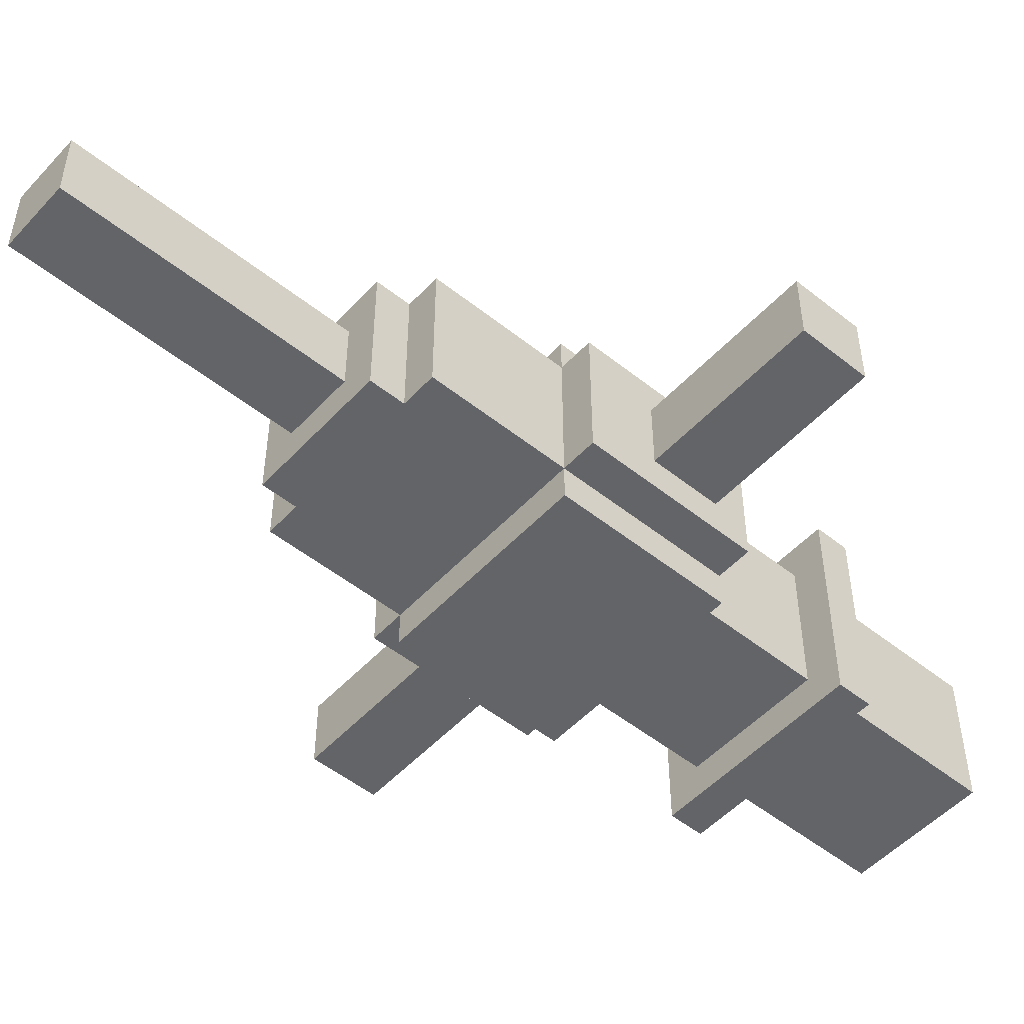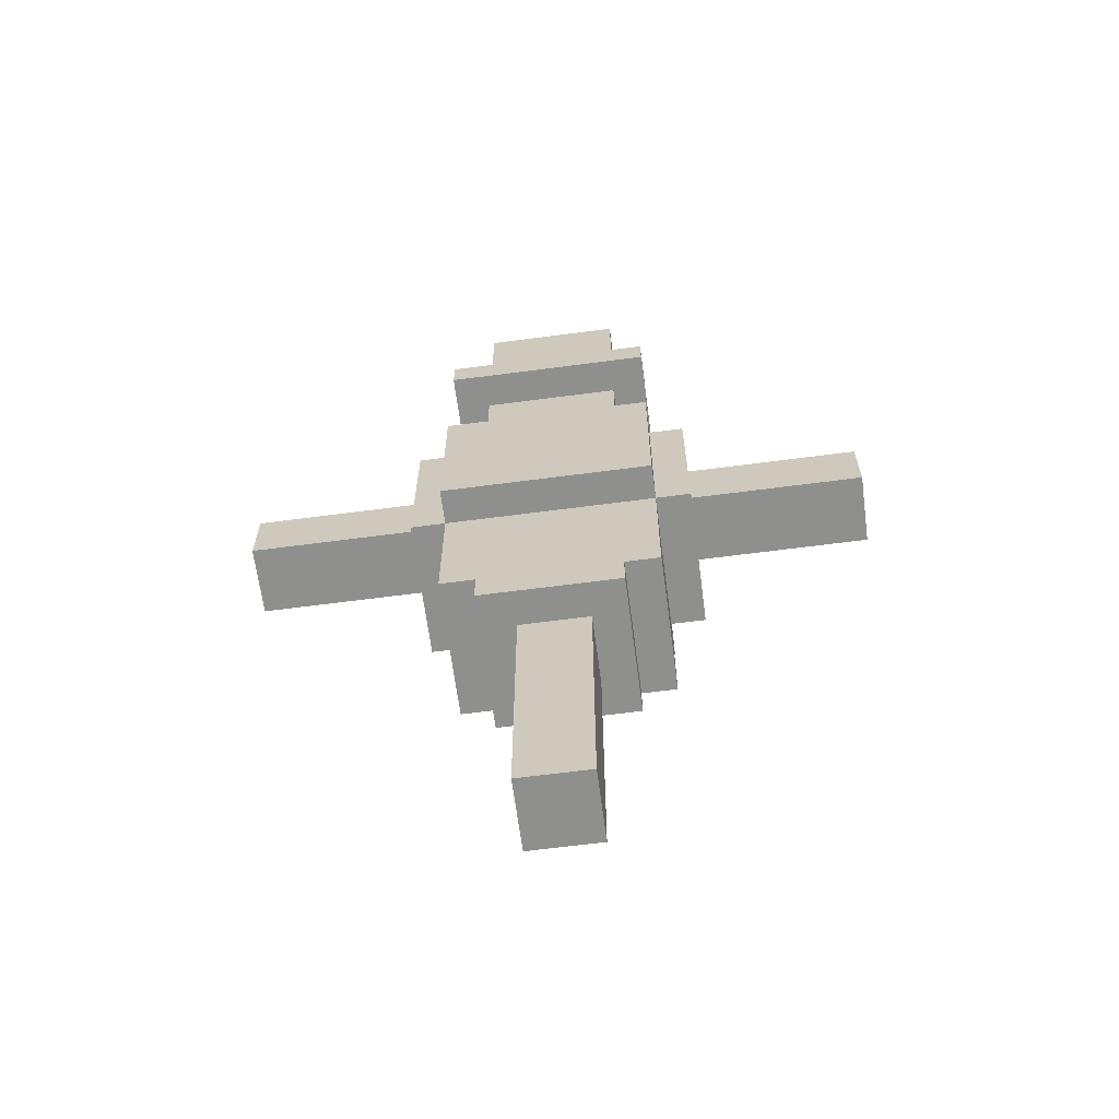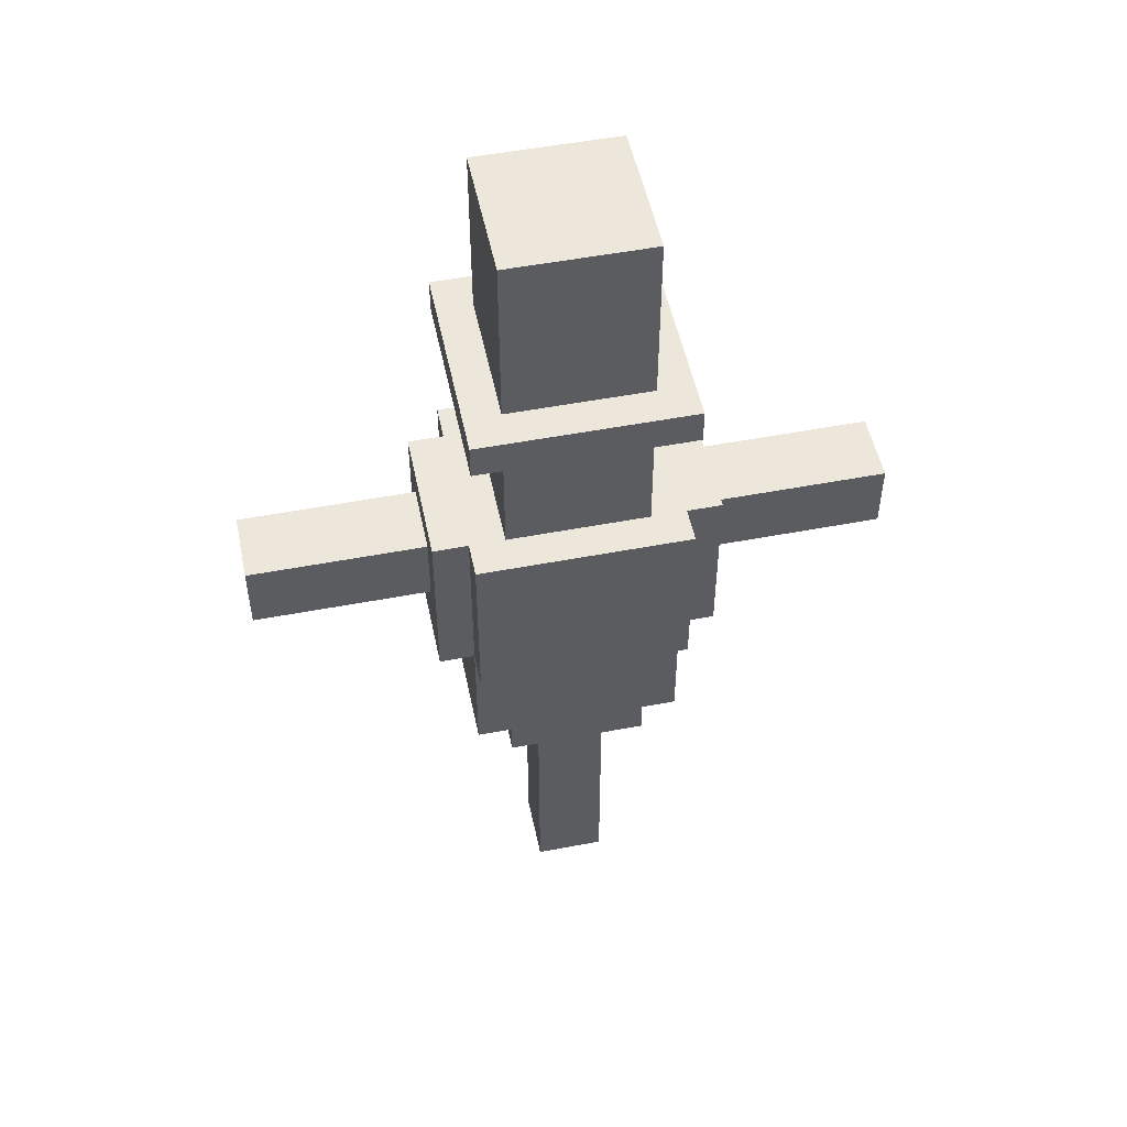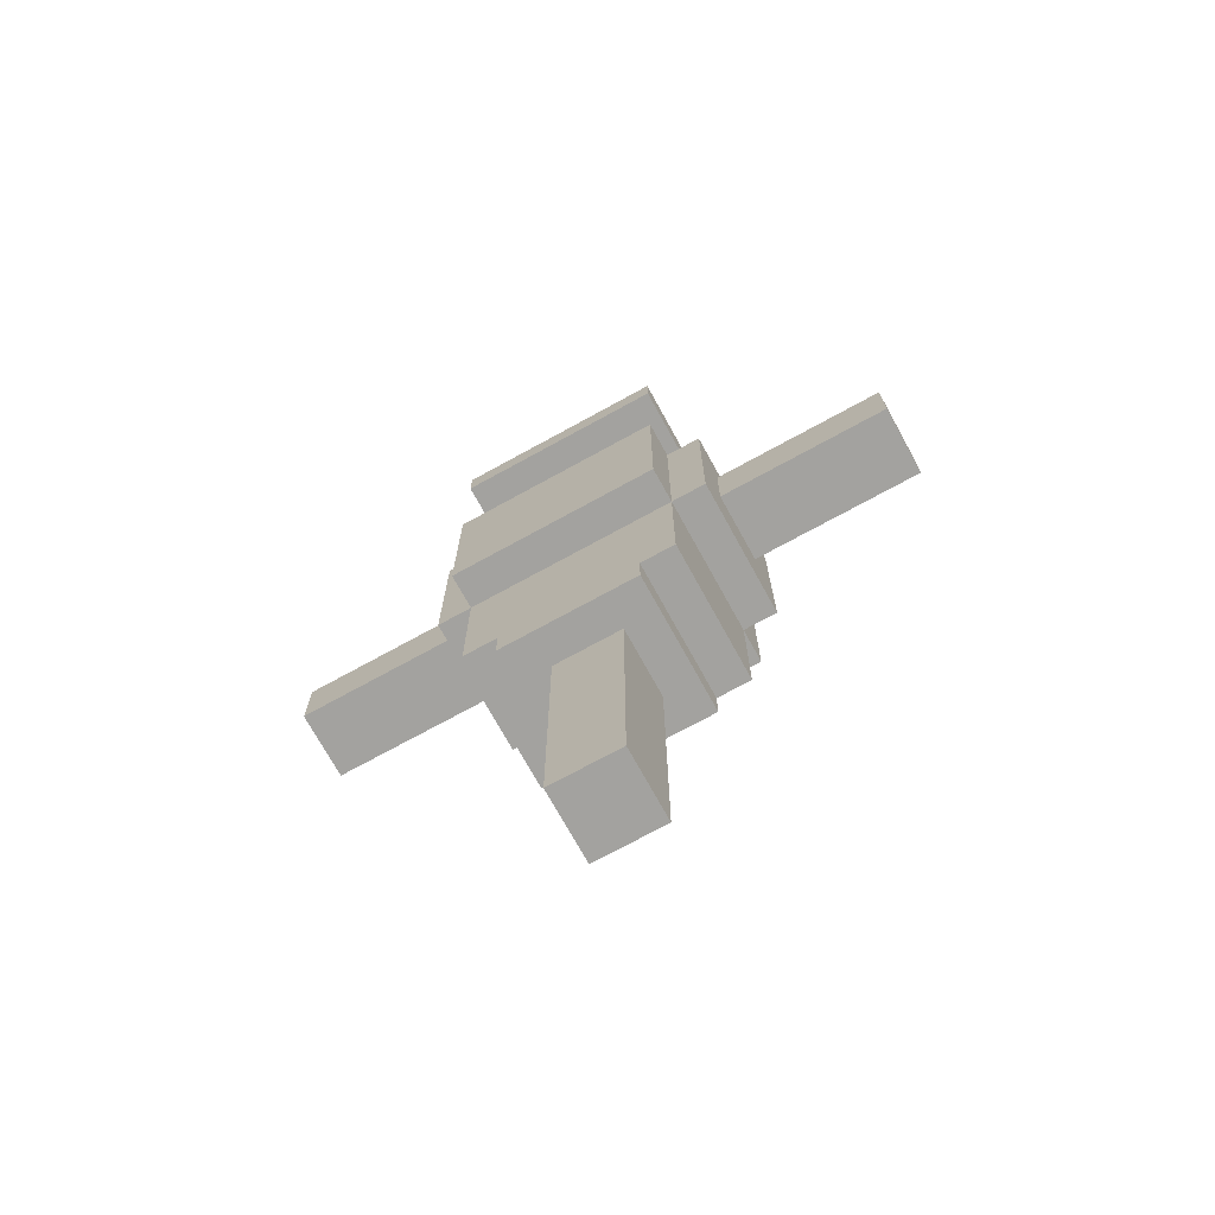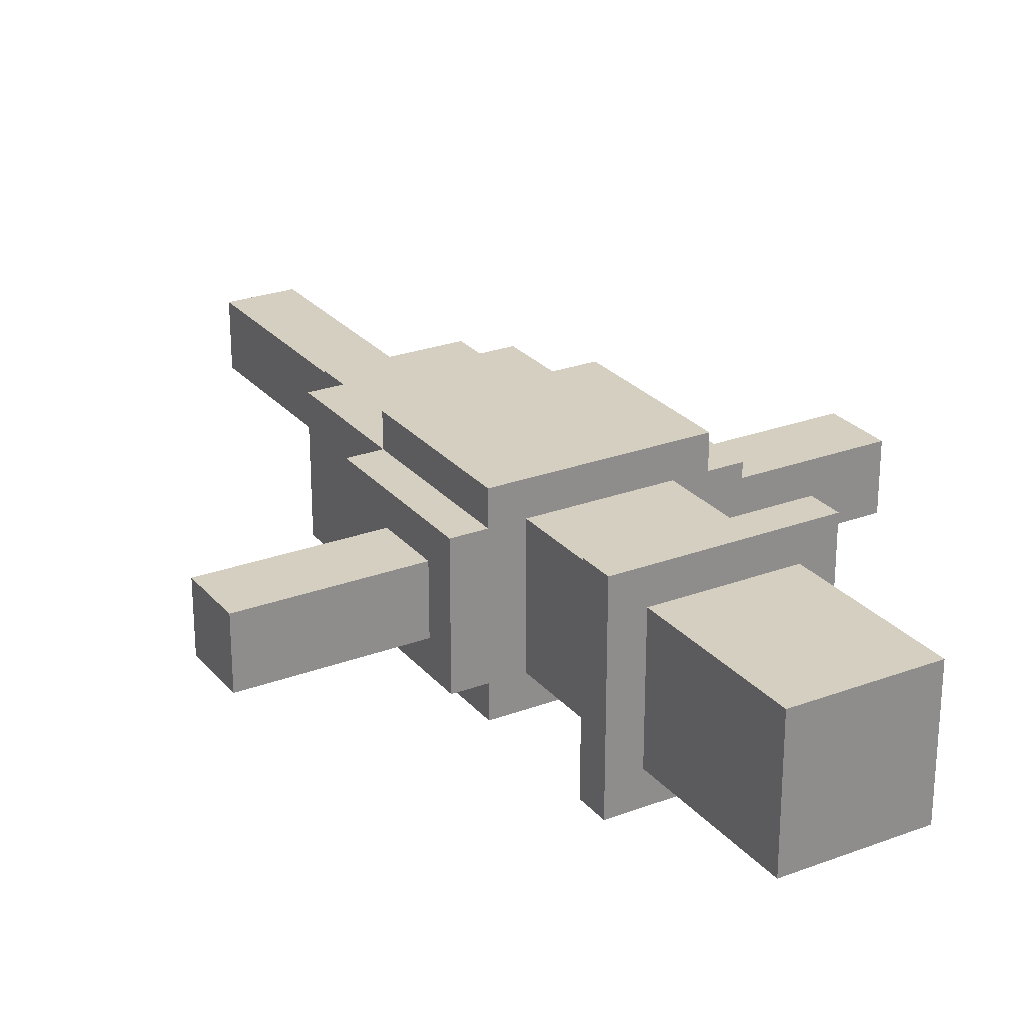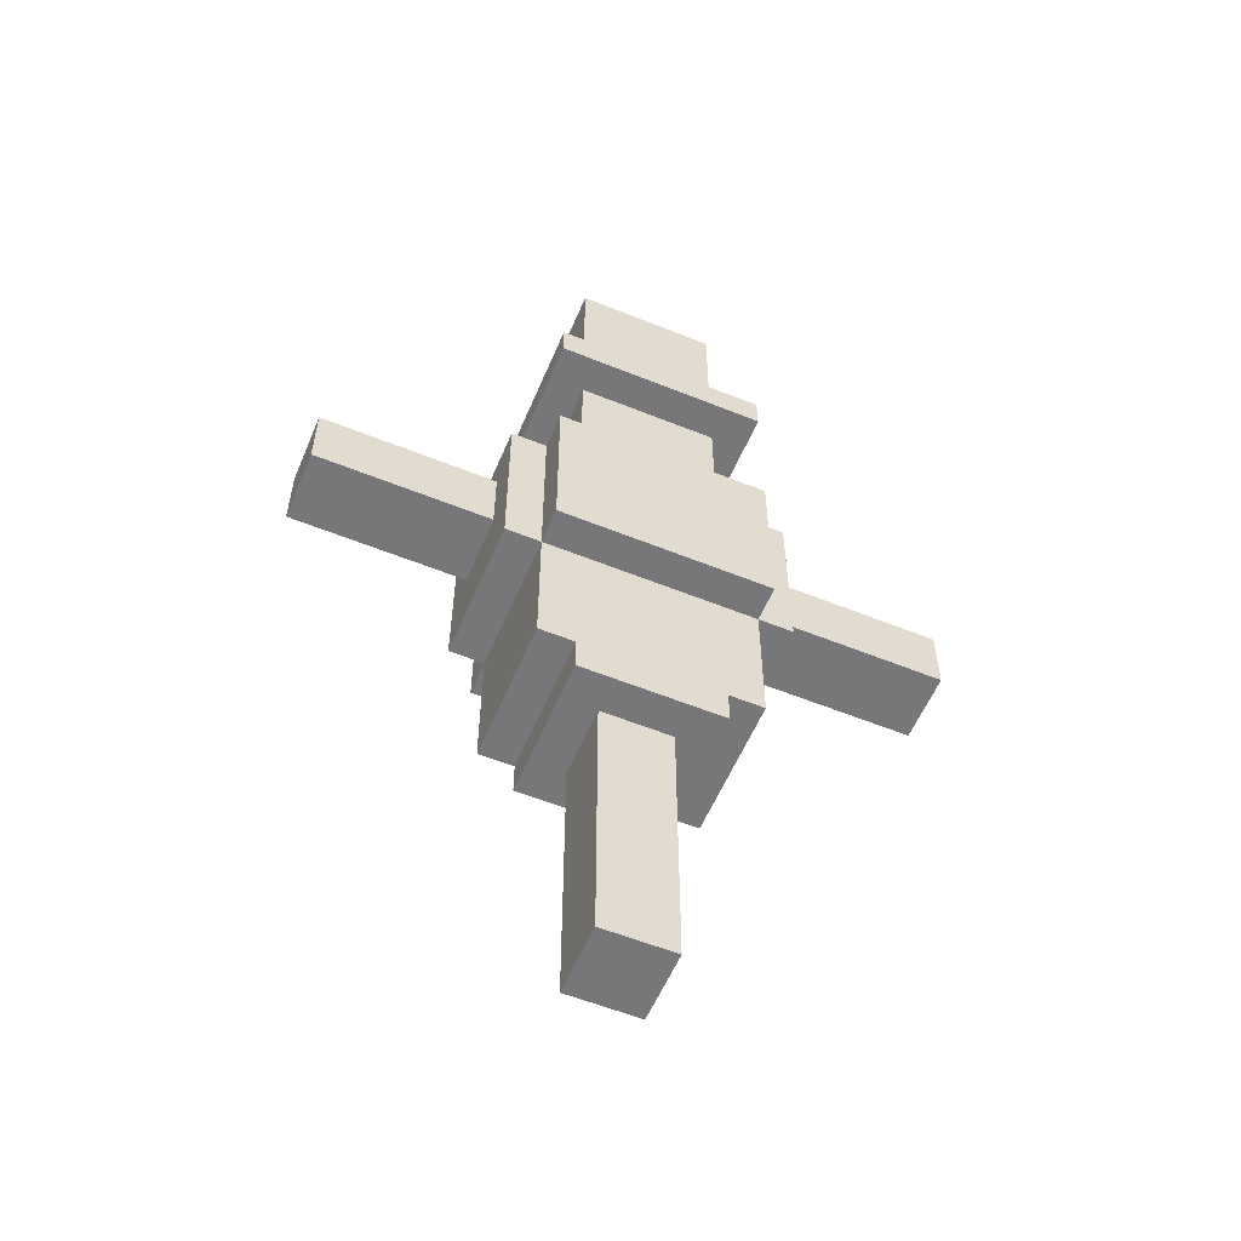
<metadata>
{"format":"obj","ext":"obj","renderer":"f3d","projection":"perspective","resolution":1024,"background":"white","views":[{"elev":-51.1,"azim":49.0,"up":"+Z"},{"elev":-65.2,"azim":7.5,"up":"+Y"},{"elev":51.6,"azim":168.3,"up":"+Y"},{"elev":-72.5,"azim":28.8,"up":"+Y"},{"elev":25.9,"azim":149.3,"up":"+Z"},{"elev":-57.2,"azim":157.2,"up":"+Y"}]}
</metadata>
<code>
o
v -0.9 1.5 0.1
v -0.9 1.5 -0.1
v -0.9 1.7 0.1
v -0.9 1.7 -0.1
v -0.4 1.3 0.2
v -0.4 1.3 -0.2
v -0.4 1.5 0.1
v -0.4 1.5 -0.1
v -0.4 1.7 0.1
v -0.4 1.7 -0.1
v -0.4 1.8 0.2
v -0.4 1.8 -0.2
v -0.3 0.9 0.2
v -0.3 0.9 -0.2
v -0.3 1.3 0.3
v -0.3 1.3 0.2
v -0.3 1.3 -0.2
v -0.3 1.3 -0.3
v -0.3 1.8 0.3
v -0.3 1.8 0.2
v -0.3 1.8 -0.2
v -0.3 1.8 -0.3
v -0.3 2.2 0.3
v -0.3 2.2 -0.3
v -0.3 2.3 0.3
v -0.3 2.3 -0.3
v -0.2 0.8 0.2
v -0.2 0.8 -0.2
v -0.2 0.9 0.2
v -0.2 0.9 -0.2
v -0.2 1.8 0.2
v -0.2 1.8 -0.2
v -0.2 2.2 0.2
v -0.2 2.2 -0.2
v -0.2 2.3 0.2
v -0.2 2.3 -0.2
v -0.2 2.4 0.2
v -0.2 2.4 -0.2
v -0.2 2.8 0.2
v -0.2 2.8 -0.2
v -0.1 0 0.1
v -0.1 0 -0.1
v -0.1 0.8 0.1
v -0.1 0.8 -0.1
v 0.1 0 0.1
v 0.1 0 -0.1
v 0.1 0.8 0.1
v 0.1 0.8 -0.1
v 0.2 0.8 0.2
v 0.2 0.8 -0.2
v 0.2 0.9 0.2
v 0.2 0.9 -0.2
v 0.2 1.8 0.2
v 0.2 1.8 -0.2
v 0.2 2.2 0.2
v 0.2 2.2 -0.2
v 0.2 2.3 0.2
v 0.2 2.3 -0.2
v 0.2 2.4 0.2
v 0.2 2.4 -0.2
v 0.2 2.8 0.2
v 0.2 2.8 -0.2
v 0.3 0.9 0.2
v 0.3 0.9 -0.2
v 0.3 1.3 0.3
v 0.3 1.3 0.2
v 0.3 1.3 -0.2
v 0.3 1.3 -0.3
v 0.3 1.8 0.3
v 0.3 1.8 0.2
v 0.3 1.8 -0.2
v 0.3 1.8 -0.3
v 0.3 2.2 0.3
v 0.3 2.2 -0.3
v 0.3 2.3 0.3
v 0.3 2.3 -0.3
v 0.4 1.3 0.2
v 0.4 1.3 -0.2
v 0.4 1.5 0.1
v 0.4 1.5 -0.1
v 0.4 1.7 0.1
v 0.4 1.7 -0.1
v 0.4 1.8 0.2
v 0.4 1.8 -0.2
v 0.9 1.5 0.1
v 0.9 1.5 -0.1
v 0.9 1.7 0.1
v 0.9 1.7 -0.1
v -0.3 1.3 0.3
v -0.3 1.8 0.3
v -0.3 2.2 0.3
v -0.3 2.3 0.3
v 0.3 1.3 0.3
v 0.3 1.8 0.3
v 0.3 2.2 0.3
v 0.3 2.3 0.3
v -0.4 1.3 0.2
v -0.4 1.8 0.2
v -0.3 0.9 0.2
v -0.3 1.3 0.2
v -0.3 1.8 0.2
v -0.2 0.8 0.2
v -0.2 0.9 0.2
v -0.2 1.8 0.2
v -0.2 2.2 0.2
v -0.2 2.3 0.2
v -0.2 2.4 0.2
v -0.2 2.8 0.2
v 0.2 0.8 0.2
v 0.2 0.9 0.2
v 0.2 1.8 0.2
v 0.2 2.2 0.2
v 0.2 2.3 0.2
v 0.2 2.4 0.2
v 0.2 2.8 0.2
v 0.3 0.9 0.2
v 0.3 1.3 0.2
v 0.3 1.8 0.2
v 0.4 1.3 0.2
v 0.4 1.8 0.2
v -0.9 1.5 0.1
v -0.9 1.7 0.1
v -0.4 1.5 0.1
v -0.4 1.7 0.1
v -0.1 0 0.1
v -0.1 0.8 0.1
v 0.1 0 0.1
v 0.1 0.8 0.1
v 0.4 1.5 0.1
v 0.4 1.7 0.1
v 0.9 1.5 0.1
v 0.9 1.7 0.1
v -0.9 1.5 -0.1
v -0.9 1.7 -0.1
v -0.4 1.5 -0.1
v -0.4 1.7 -0.1
v -0.1 0 -0.1
v -0.1 0.8 -0.1
v 0.1 0 -0.1
v 0.1 0.8 -0.1
v 0.4 1.5 -0.1
v 0.4 1.7 -0.1
v 0.9 1.5 -0.1
v 0.9 1.7 -0.1
v -0.4 1.3 -0.2
v -0.4 1.8 -0.2
v -0.3 0.9 -0.2
v -0.3 1.3 -0.2
v -0.3 1.8 -0.2
v -0.2 0.8 -0.2
v -0.2 0.9 -0.2
v -0.2 1.8 -0.2
v -0.2 2.2 -0.2
v -0.2 2.3 -0.2
v -0.2 2.4 -0.2
v -0.2 2.8 -0.2
v 0.2 0.8 -0.2
v 0.2 0.9 -0.2
v 0.2 1.8 -0.2
v 0.2 2.2 -0.2
v 0.2 2.3 -0.2
v 0.2 2.4 -0.2
v 0.2 2.8 -0.2
v 0.3 0.9 -0.2
v 0.3 1.3 -0.2
v 0.3 1.8 -0.2
v 0.4 1.3 -0.2
v 0.4 1.8 -0.2
v -0.3 1.3 -0.3
v -0.3 1.8 -0.3
v -0.3 2.2 -0.3
v -0.3 2.3 -0.3
v 0.3 1.3 -0.3
v 0.3 1.8 -0.3
v 0.3 2.2 -0.3
v 0.3 2.3 -0.3
v -0.1 0 0.1
v 0.1 0 0.1
v -0.1 0 -0.1
v 0.1 0 -0.1
v -0.2 0.8 0.2
v 0.2 0.8 0.2
v -0.1 0.8 0.1
v 0.1 0.8 0.1
v -0.1 0.8 -0.1
v 0.1 0.8 -0.1
v -0.2 0.8 -0.2
v 0.2 0.8 -0.2
v -0.3 0.9 0.2
v -0.2 0.9 0.2
v 0.2 0.9 0.2
v 0.3 0.9 0.2
v -0.3 0.9 -0.2
v -0.2 0.9 -0.2
v 0.2 0.9 -0.2
v 0.3 0.9 -0.2
v -0.3 1.3 0.3
v 0.3 1.3 0.3
v -0.4 1.3 0.2
v -0.3 1.3 0.2
v 0.3 1.3 0.2
v 0.4 1.3 0.2
v -0.4 1.3 -0.2
v -0.3 1.3 -0.2
v 0.3 1.3 -0.2
v 0.4 1.3 -0.2
v -0.3 1.3 -0.3
v 0.3 1.3 -0.3
v -0.9 1.5 0.1
v -0.4 1.5 0.1
v 0.4 1.5 0.1
v 0.9 1.5 0.1
v -0.9 1.5 -0.1
v -0.4 1.5 -0.1
v 0.4 1.5 -0.1
v 0.9 1.5 -0.1
v -0.3 2.2 0.3
v 0.3 2.2 0.3
v -0.2 2.2 0.2
v 0.2 2.2 0.2
v -0.2 2.2 -0.2
v 0.2 2.2 -0.2
v -0.3 2.2 -0.3
v 0.3 2.2 -0.3
v -0.9 1.7 0.1
v -0.4 1.7 0.1
v 0.4 1.7 0.1
v 0.9 1.7 0.1
v -0.9 1.7 -0.1
v -0.4 1.7 -0.1
v 0.4 1.7 -0.1
v 0.9 1.7 -0.1
v -0.3 1.8 0.3
v 0.3 1.8 0.3
v -0.4 1.8 0.2
v -0.3 1.8 0.2
v -0.2 1.8 0.2
v 0.2 1.8 0.2
v 0.3 1.8 0.2
v 0.4 1.8 0.2
v -0.4 1.8 -0.2
v -0.3 1.8 -0.2
v -0.2 1.8 -0.2
v 0.2 1.8 -0.2
v 0.3 1.8 -0.2
v 0.4 1.8 -0.2
v -0.3 1.8 -0.3
v 0.3 1.8 -0.3
v -0.3 2.3 0.3
v 0.3 2.3 0.3
v -0.2 2.3 0.2
v 0.2 2.3 0.2
v -0.2 2.3 -0.2
v 0.2 2.3 -0.2
v -0.3 2.3 -0.3
v 0.3 2.3 -0.3
v -0.2 2.8 0.2
v 0.2 2.8 0.2
v -0.2 2.8 -0.2
v 0.2 2.8 -0.2
f 3 2 1
f 4 2 3
f 7 6 5
f 8 6 7
f 9 7 5
f 10 6 8
f 11 9 5
f 11 10 9
f 12 6 10
f 12 10 11
f 16 14 13
f 17 14 16
f 19 16 15
f 20 16 19
f 21 18 17
f 22 18 21
f 25 24 23
f 26 24 25
f 29 28 27
f 30 28 29
f 33 32 31
f 34 32 33
f 37 36 35
f 38 36 37
f 39 38 37
f 40 38 39
f 43 42 41
f 44 42 43
f 45 46 47
f 47 46 48
f 49 50 51
f 51 50 52
f 53 54 55
f 55 54 56
f 57 58 59
f 59 58 60
f 59 60 61
f 61 60 62
f 63 64 66
f 66 64 67
f 65 66 69
f 69 66 70
f 67 68 71
f 71 68 72
f 73 74 75
f 75 74 76
f 77 78 79
f 79 78 80
f 77 79 81
f 80 78 82
f 77 81 83
f 81 82 83
f 82 78 84
f 83 82 84
f 85 86 87
f 87 86 88
f 93 90 89
f 94 90 93
f 95 92 91
f 96 92 95
f 100 98 97
f 101 98 100
f 103 100 99
f 109 103 102
f 110 100 103
f 110 103 109
f 111 105 104
f 112 105 111
f 113 107 106
f 114 108 107
f 114 107 113
f 115 108 114
f 116 100 110
f 117 100 116
f 119 118 117
f 120 118 119
f 123 122 121
f 124 122 123
f 127 126 125
f 128 126 127
f 131 130 129
f 132 130 131
f 133 134 135
f 135 134 136
f 137 138 139
f 139 138 140
f 141 142 143
f 143 142 144
f 145 146 148
f 148 146 149
f 147 148 151
f 150 151 157
f 151 148 158
f 157 151 158
f 152 153 159
f 159 153 160
f 154 155 161
f 155 156 162
f 161 155 162
f 162 156 163
f 158 148 164
f 164 148 165
f 165 166 167
f 167 166 168
f 169 170 173
f 173 170 174
f 171 172 175
f 175 172 176
f 179 178 177
f 180 178 179
f 183 182 181
f 184 182 183
f 185 183 181
f 186 182 184
f 187 185 181
f 187 186 185
f 188 182 186
f 188 186 187
f 193 190 189
f 194 190 193
f 195 192 191
f 196 192 195
f 200 198 197
f 201 198 200
f 203 200 199
f 204 200 203
f 205 202 201
f 206 202 205
f 207 205 204
f 208 205 207
f 213 210 209
f 214 210 213
f 215 212 211
f 216 212 215
f 219 218 217
f 220 218 219
f 221 219 217
f 222 218 220
f 223 221 217
f 223 222 221
f 224 218 222
f 224 222 223
f 225 226 229
f 229 226 230
f 227 228 231
f 231 228 232
f 233 234 236
f 236 234 237
f 237 234 238
f 238 234 239
f 235 236 241
f 236 237 241
f 241 237 242
f 242 237 243
f 239 240 244
f 238 239 244
f 244 240 245
f 245 240 246
f 242 243 247
f 244 245 247
f 243 244 247
f 247 245 248
f 249 250 251
f 251 250 252
f 249 251 253
f 252 250 254
f 249 253 255
f 253 254 255
f 254 250 256
f 255 254 256
f 257 258 259
f 259 258 260

</code>
